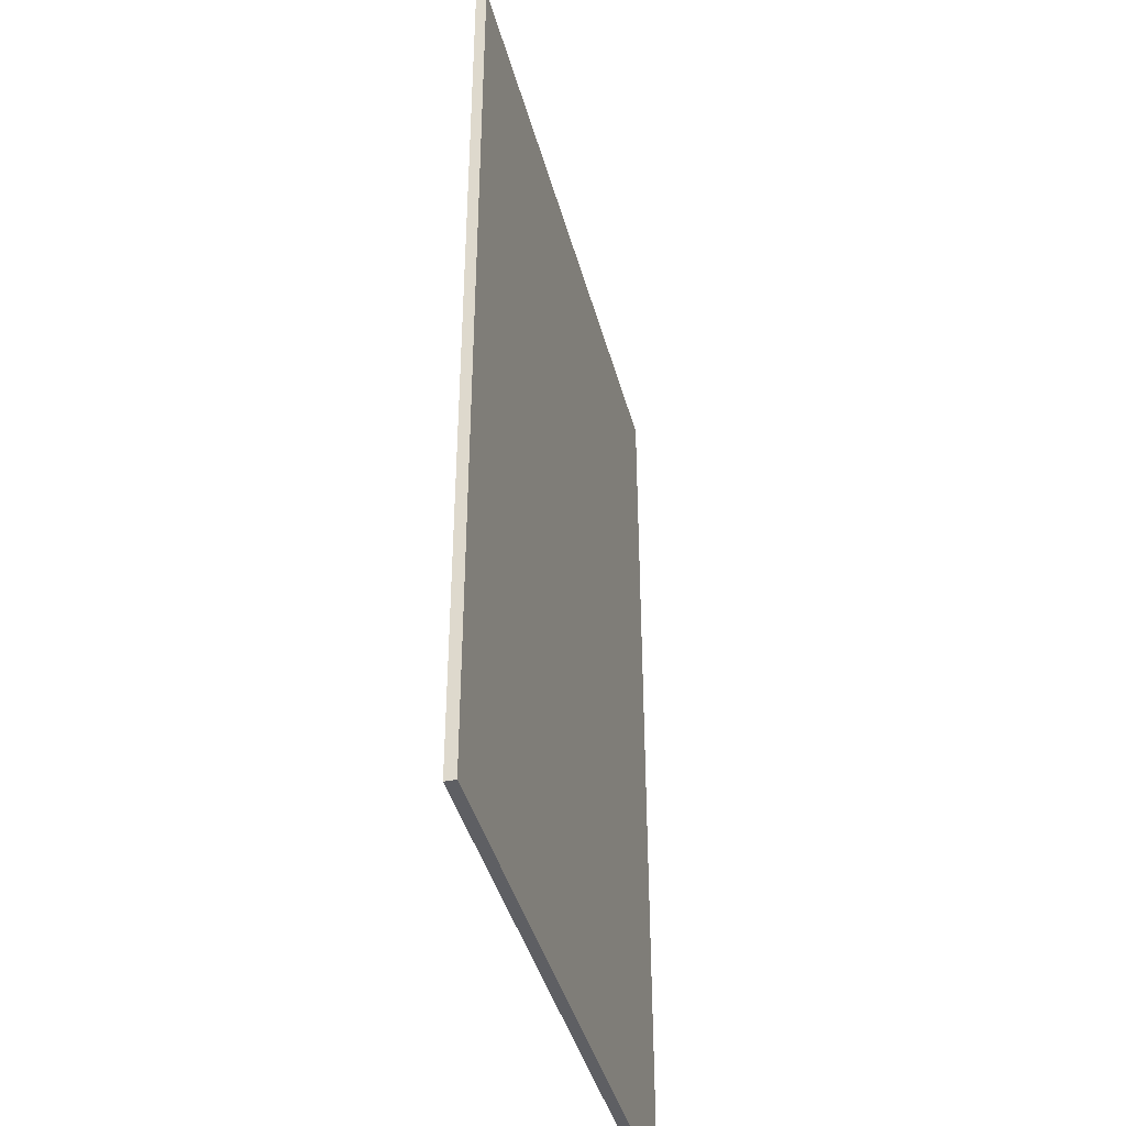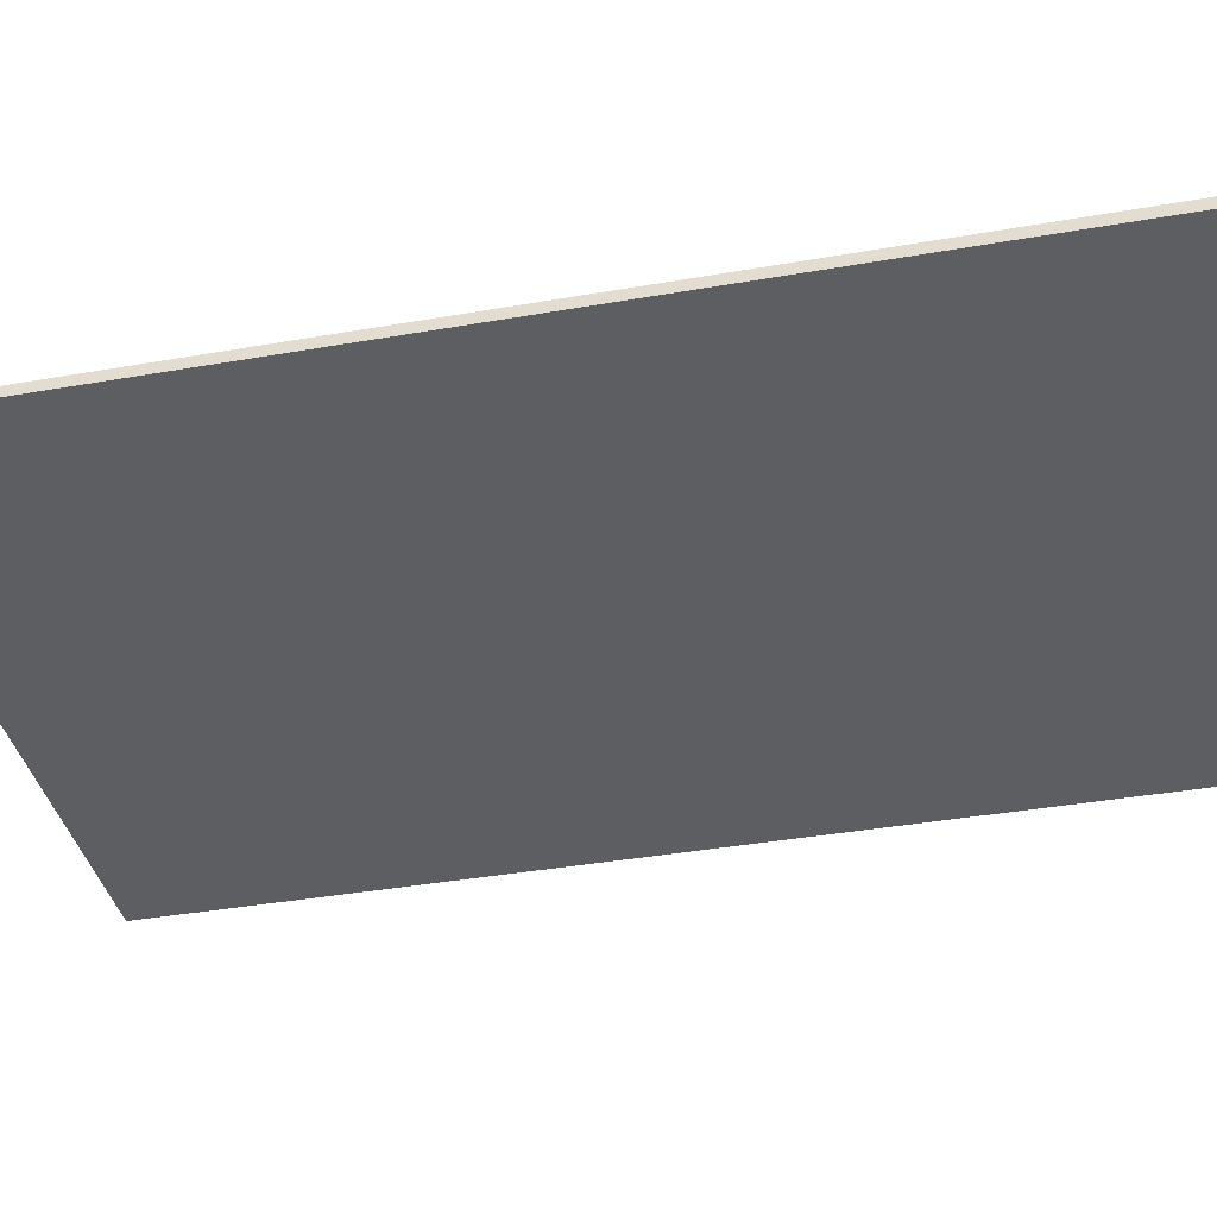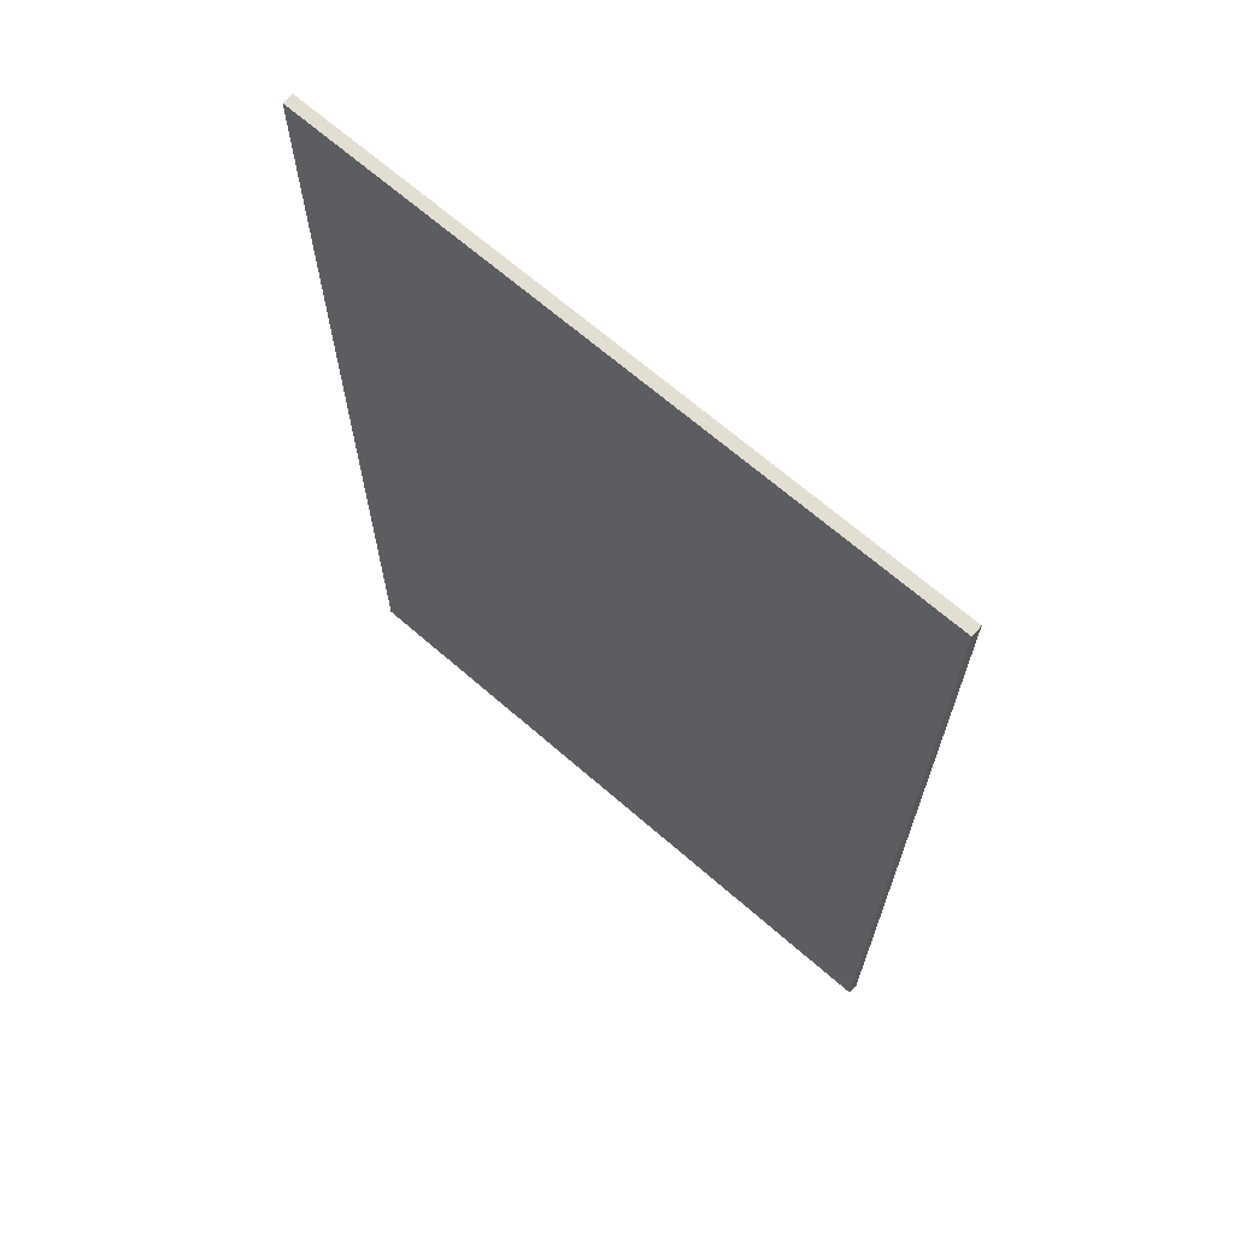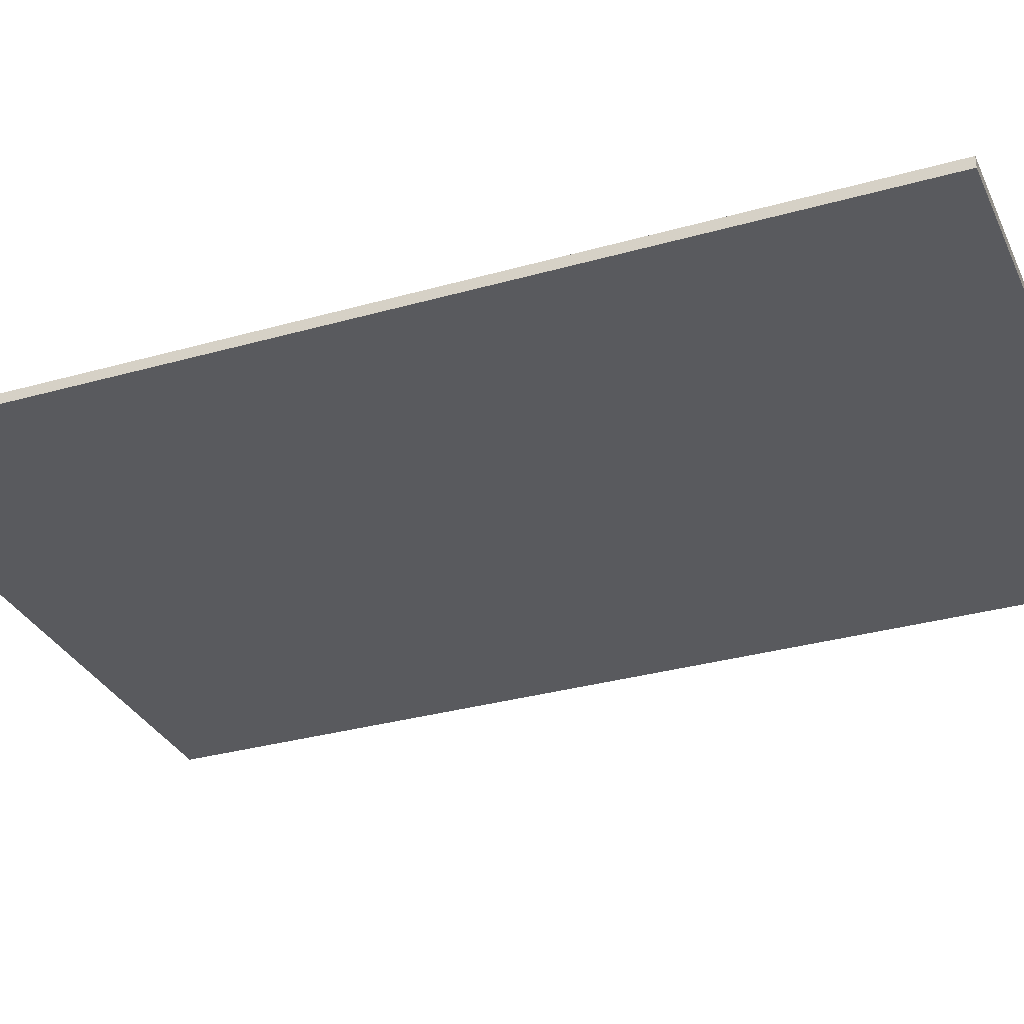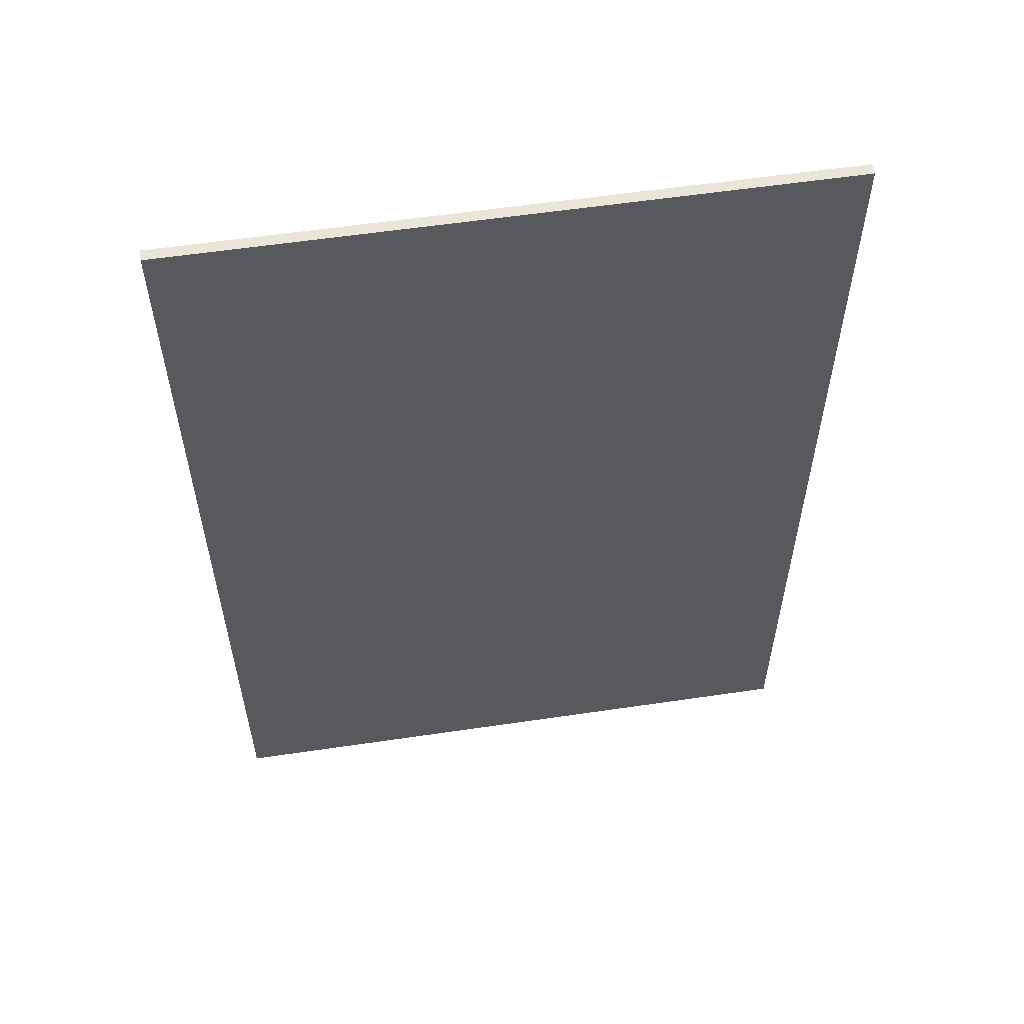
<metadata>
{"format":"obj","ext":"obj","renderer":"f3d","projection":"perspective","resolution":1024,"background":"white","views":[{"elev":-41.8,"azim":104.8,"up":"+Y"},{"elev":-38.4,"azim":-77.5,"up":"+Z"},{"elev":67.7,"azim":-138.9,"up":"+Y"},{"elev":-31.7,"azim":-68.1,"up":"+Z"},{"elev":57.9,"azim":-8.7,"up":"+Y"}]}
</metadata>
<code>
v 178.2 0 3
v 178.2 271.8 0
v 178.2 271.8 3
v 178.2 271.8 0
v 178.2 0 3
v 178.2 0 0
v 178.2 271.8 0
v 0 271.8 3
v 178.2 271.8 3
v 0 271.8 3
v 178.2 271.8 0
v 0 271.8 0
v 0 0 0
v 0 271.8 3
v 0 271.8 0
v 0 271.8 3
v 0 0 0
v 0 0 3
v 0 0 0
v 178.2 0 3
v 0 0 3
v 178.2 0 3
v 0 0 0
v 178.2 0 0
v 0 0 0
v 178.2 271.8 0
v 178.2 0 0
v 178.2 271.8 0
v 0 0 0
v 0 271.8 0
v 178.2 0 0
v 178.2 0 3
v 178.2 271.8 0
v 178.2 271.8 3
v 178.2 271.8 0
v 178.2 0 3
v 0 271.8 0
v 178.2 271.8 0
v 0 271.8 3
v 178.2 271.8 3
v 0 271.8 3
v 178.2 271.8 0
v 0 0 3
v 0 0 0
v 0 271.8 3
v 0 271.8 0
v 0 271.8 3
v 0 0 0
v 178.2 0 0
v 0 0 0
v 178.2 0 3
v 0 0 3
v 178.2 0 3
v 0 0 0
v 0 271.8 0
v 0 0 0
v 178.2 271.8 0
v 178.2 0 0
v 178.2 271.8 0
v 0 0 0
v 0 0 3
v 0 271.8 3
v 178.2 0 3
v 178.2 271.8 3
v 178.2 0 3
v 0 271.8 3
v 0 271.8 3
v 178.2 0 3
v 178.2 271.8 3
v 178.2 0 3
v 0 271.8 3
v 0 0 3
g contemporary rug
f 1 2 3
f 4 5 6
f 7 8 9
f 10 11 12
f 13 14 15
f 16 17 18
f 19 20 21
f 22 23 24
f 25 26 27
f 28 29 30
f 31 32 33
f 34 35 36
f 37 38 39
f 40 41 42
f 43 44 45
f 46 47 48
f 49 50 51
f 52 53 54
f 55 56 57
f 58 59 60
f 61 62 63
f 64 65 66
f 67 68 69
f 70 71 72

</code>
